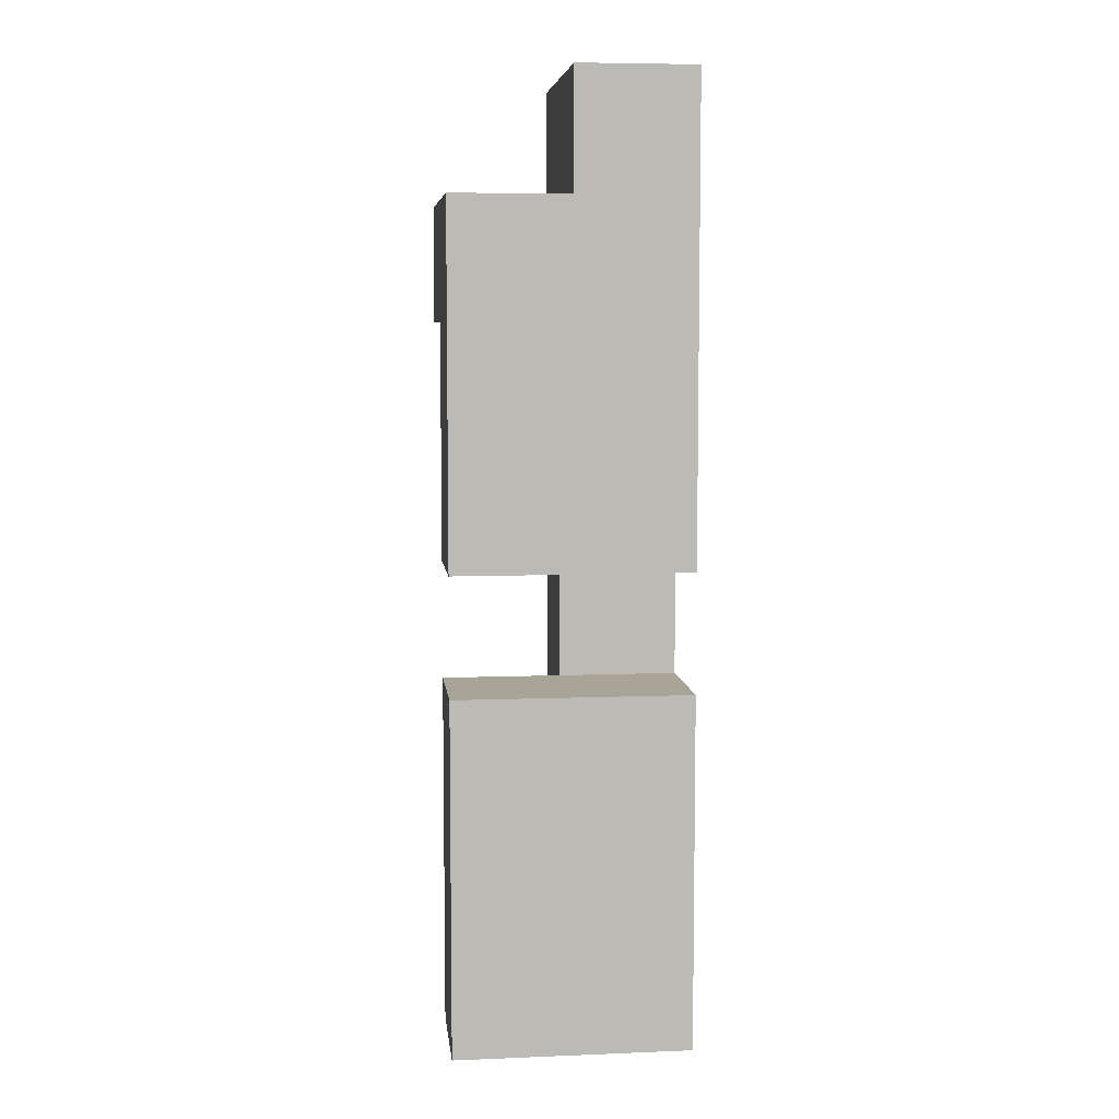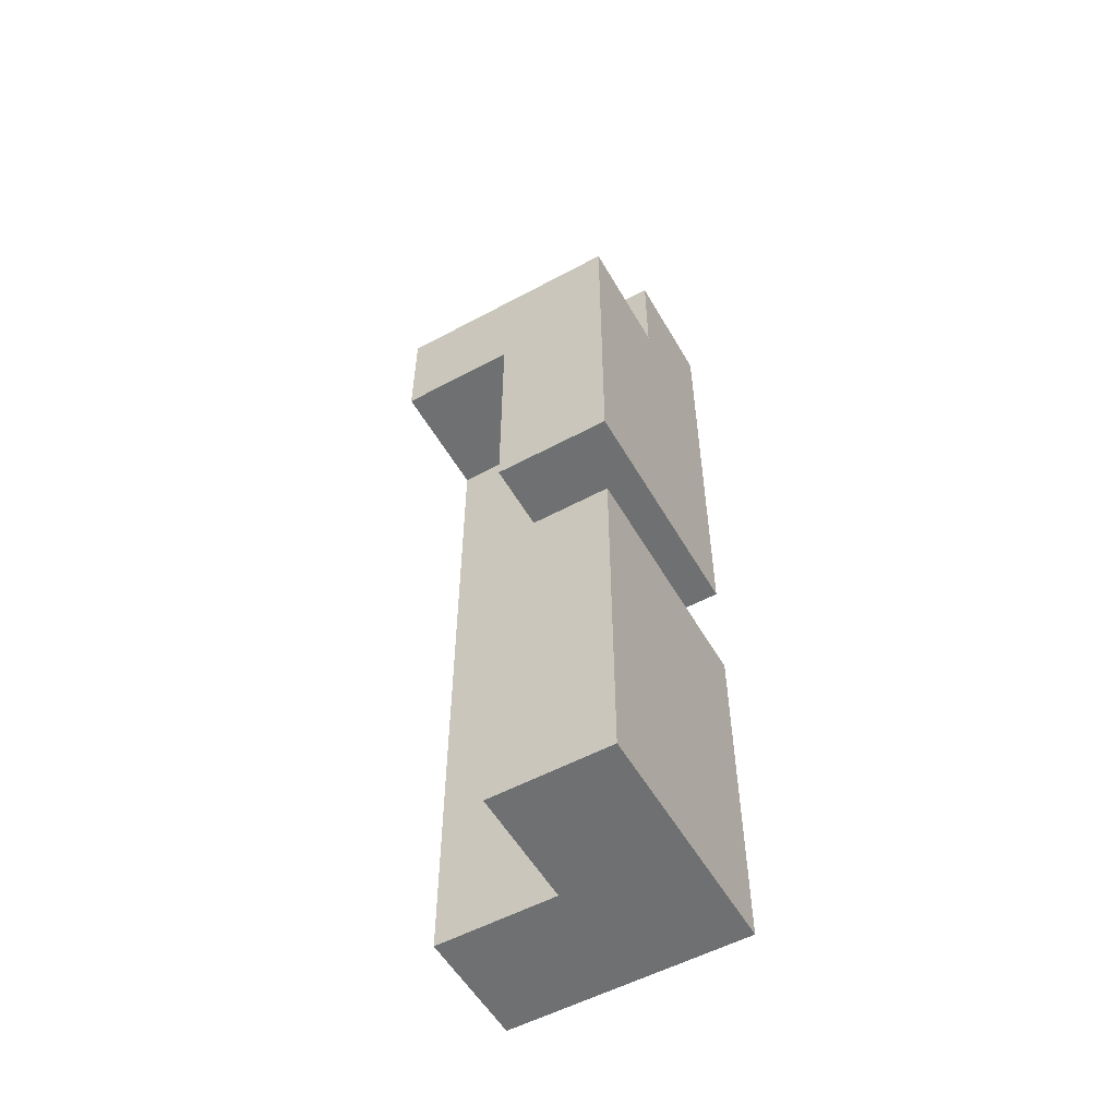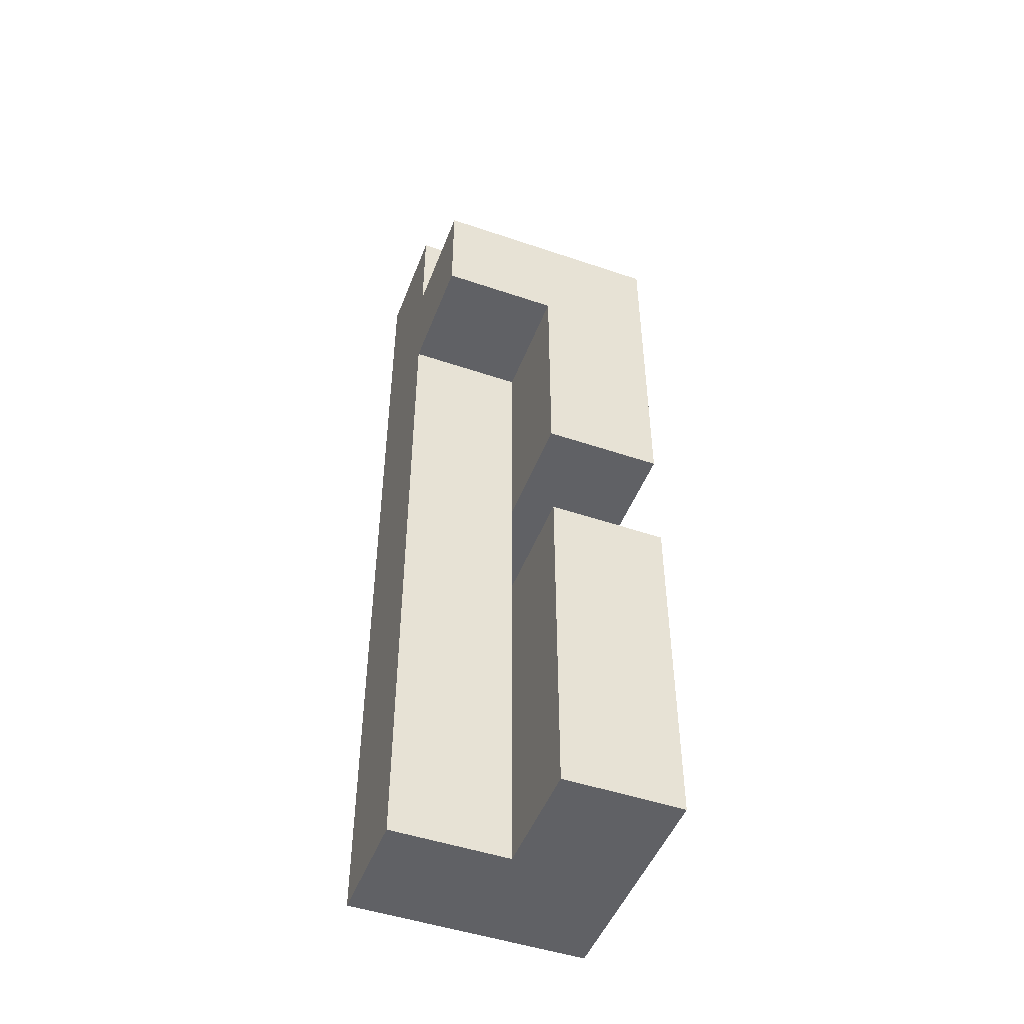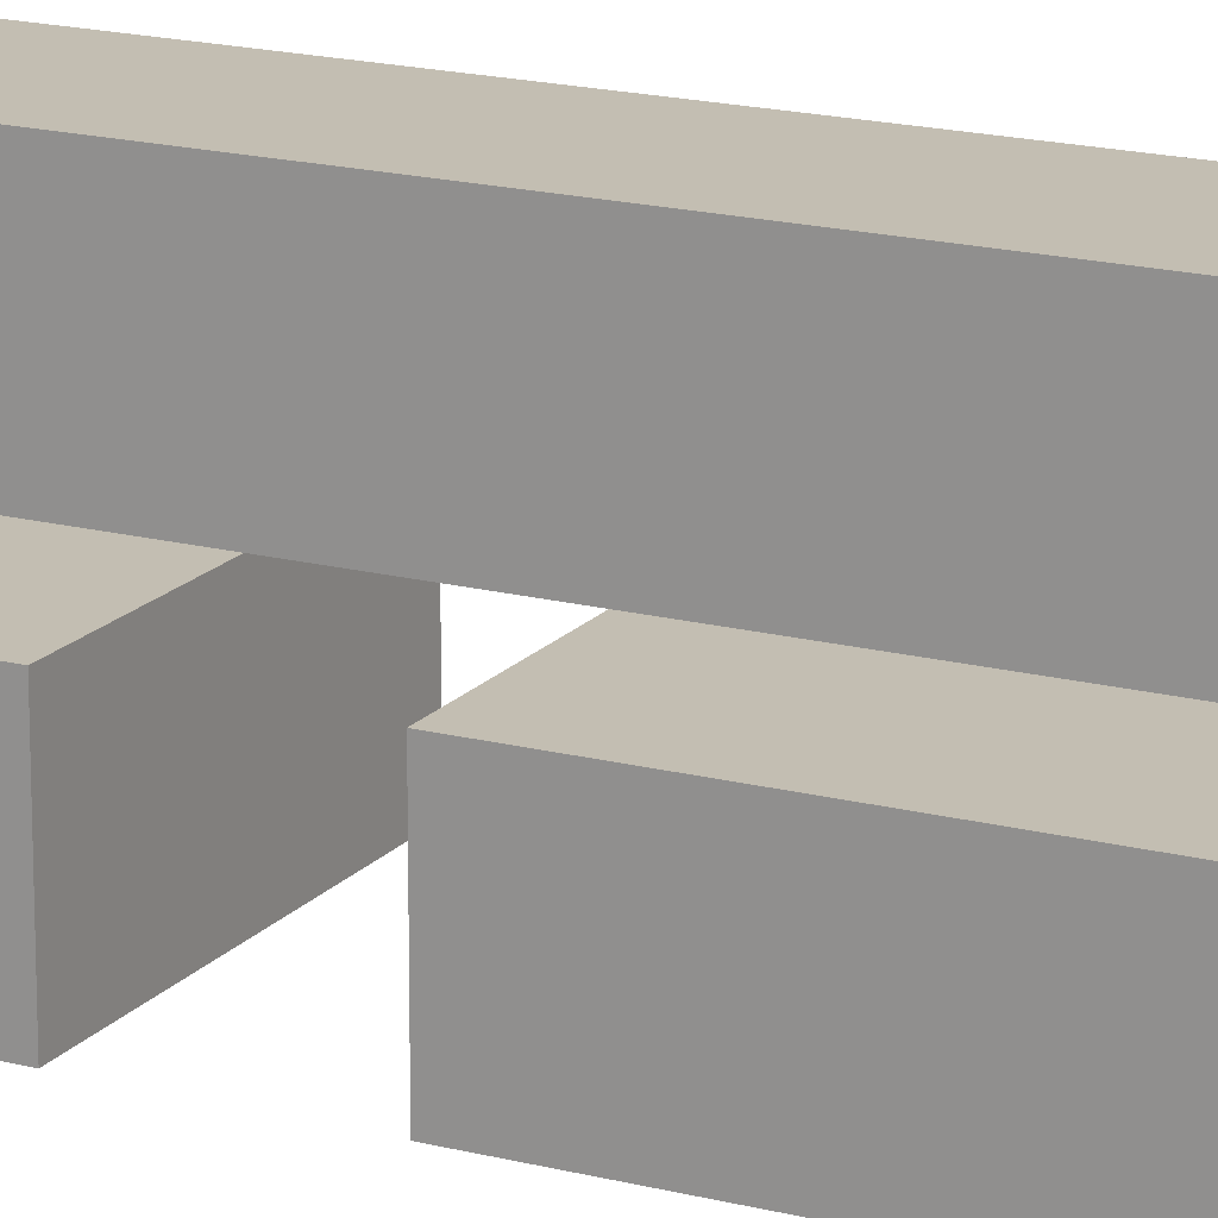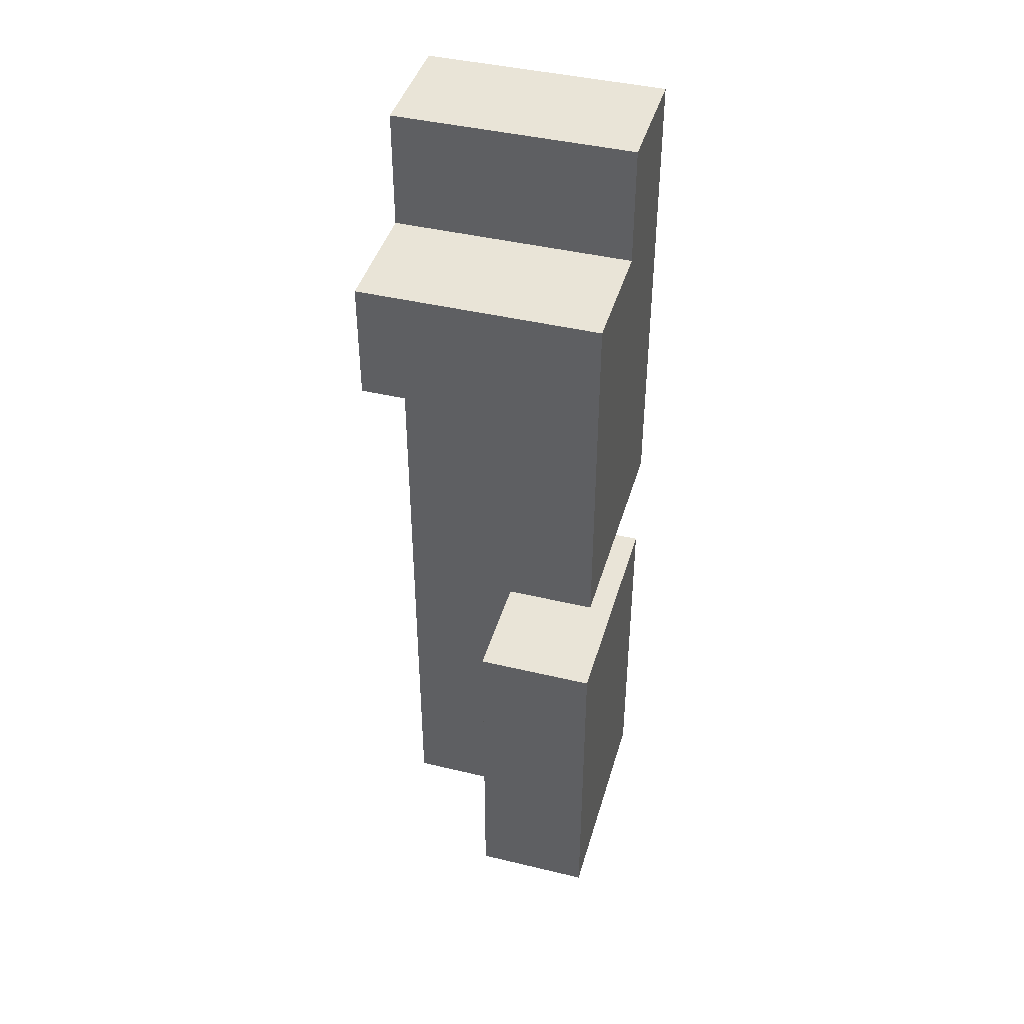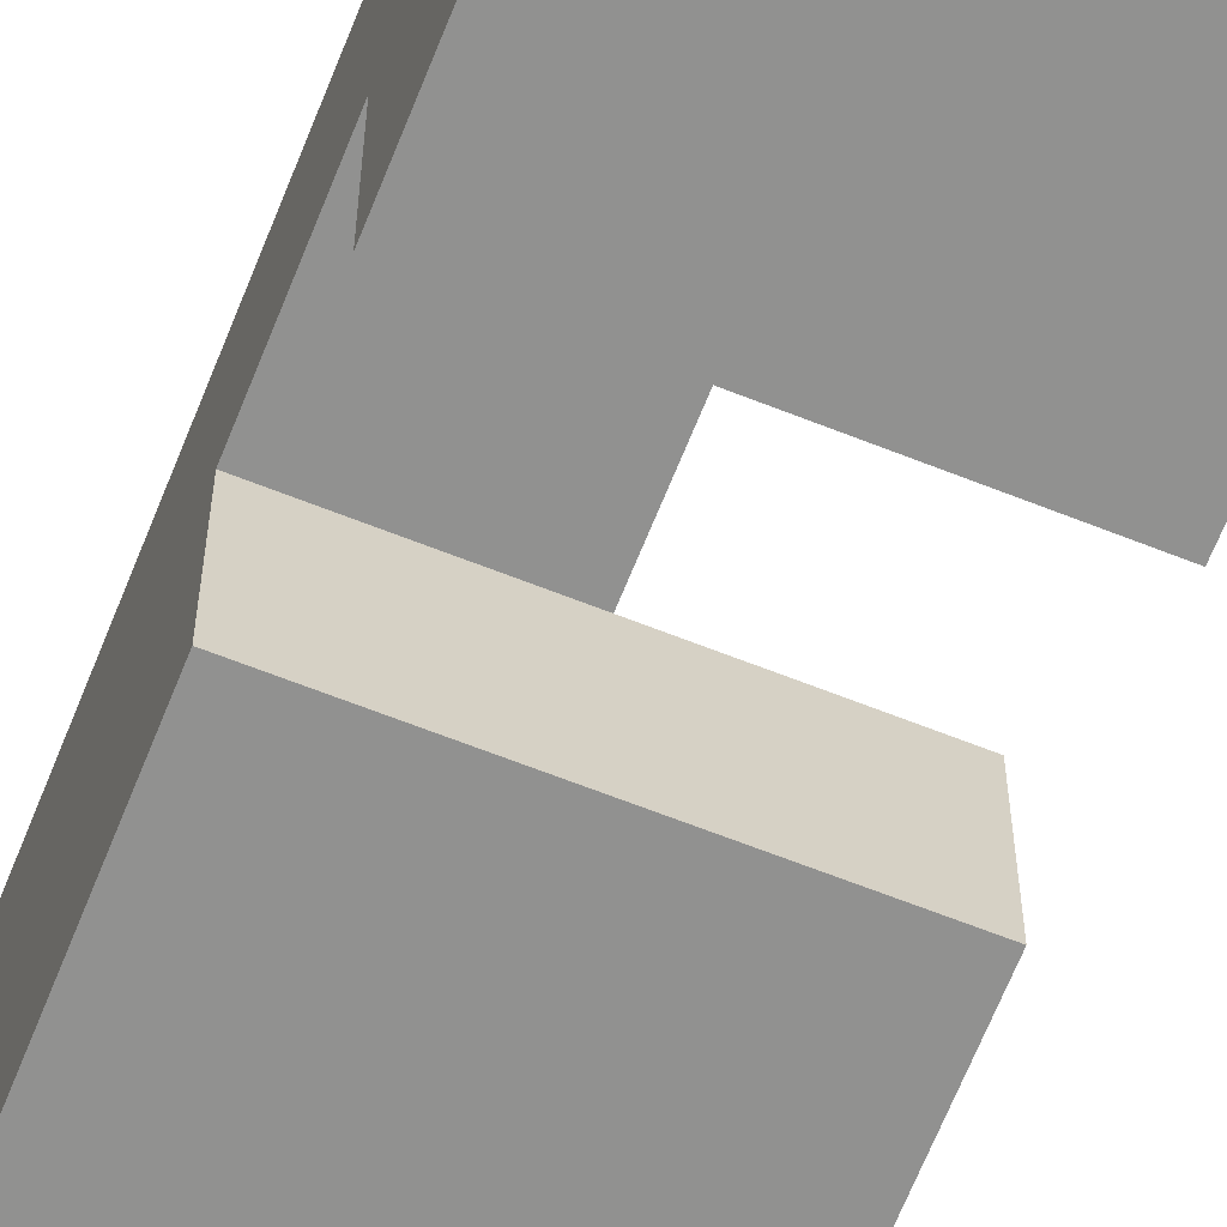
<metadata>
{"format":"obj","ext":"obj","renderer":"f3d","projection":"perspective","resolution":1024,"background":"white","views":[{"elev":7.0,"azim":-6.5,"up":"+Z"},{"elev":-54.9,"azim":-60.4,"up":"+Z"},{"elev":-48.8,"azim":-110.7,"up":"+Z"},{"elev":17.5,"azim":-62.9,"up":"+Y"},{"elev":42.8,"azim":-74.1,"up":"+Z"},{"elev":-65.9,"azim":158.3,"up":"+Y"}]}
</metadata>
<code>
g johnnyArmLeft
v 4 8 8
v 4 8 7
v 4 8 6
v 4 8 5
v 4 8 4
v 4 8 1
v 4 9 8
v 4 9 7
v 4 9 6
v 4 9 5
v 4 9 4
v 4 9 1
v 4 10 8
v 4 10 7
v 5 8 9
v 5 8 8
v 5 9 9
v 5 9 8
v 5 9 7
v 5 9 6
v 5 9 5
v 5 9 4
v 5 9 3
v 5 9 1
v 5 10 9
v 5 10 8
v 5 10 7
v 5 10 6
v 5 10 3
v 5 10 1
v 6 8 9
v 6 8 8
v 6 8 7
v 6 8 6
v 6 8 5
v 6 8 4
v 6 8 3
v 6 8 2
v 6 8 1
v 6 9 9
v 6 9 8
v 6 9 7
v 6 9 6
v 6 9 5
v 6 9 4
v 6 9 3
v 6 9 2
v 6 10 9
v 6 10 8
v 6 10 6
v 6 10 3
v 6 10 1
v 5 8 9
v 5 9 9
v 5 10 9
v 6 8 9
v 6 9 9
v 6 10 9
v 4 8 8
v 4 9 8
v 4 10 8
v 5 8 8
v 5 9 8
v 5 10 8
v 4 8 4
v 4 9 4
v 5 8 4
v 5 9 4
v 6 8 4
v 6 9 4
v 4 9 7
v 4 10 7
v 5 9 7
v 5 10 7
v 4 8 5
v 4 9 5
v 5 8 5
v 5 9 5
v 6 8 5
v 6 9 5
v 4 8 1
v 4 9 1
v 5 8 1
v 5 9 1
v 5 10 1
v 6 8 1
v 6 10 1
v 5 8 9
v 6 8 9
v 4 8 8
v 5 8 8
v 6 8 8
v 4 8 7
v 5 8 7
v 6 8 7
v 4 8 6
v 5 8 6
v 6 8 6
v 4 8 5
v 5 8 5
v 6 8 5
v 4 8 4
v 5 8 4
v 6 8 4
v 5 8 3
v 6 8 3
v 5 8 2
v 6 8 2
v 4 8 1
v 5 8 1
v 6 8 1
v 5 9 5
v 6 9 5
v 5 9 4
v 6 9 4
v 4 9 7
v 5 9 7
v 4 9 6
v 5 9 6
v 4 9 5
v 5 9 5
v 4 9 4
v 5 9 4
v 5 9 3
v 4 9 1
v 5 9 1
v 5 10 9
v 6 10 9
v 4 10 8
v 5 10 8
v 6 10 8
v 4 10 7
v 5 10 7
v 5 10 6
v 6 10 6
v 5 10 3
v 6 10 3
v 5 10 1
v 6 10 1
f 7 2 1
f 8 3 2
f 8 2 7
f 9 4 3
f 9 3 8
f 10 4 9
f 11 6 5
f 12 6 11
f 13 8 7
f 14 8 13
f 17 16 15
f 18 16 17
f 25 18 17
f 26 18 25
f 27 20 19
f 28 21 20
f 28 20 27
f 28 22 21
f 28 23 22
f 29 24 23
f 29 23 28
f 30 24 29
f 31 32 40
f 32 33 41
f 40 32 41
f 33 34 42
f 41 33 42
f 34 35 43
f 42 34 43
f 43 35 44
f 36 37 45
f 37 38 46
f 45 37 46
f 38 39 47
f 46 38 47
f 40 41 48
f 41 42 49
f 48 41 49
f 42 43 49
f 45 46 50
f 49 43 50
f 43 44 50
f 44 45 50
f 46 47 51
f 50 46 51
f 47 39 52
f 51 47 52
f 56 54 53
f 57 55 54
f 57 54 56
f 58 55 57
f 62 60 59
f 63 61 60
f 63 60 62
f 64 61 63
f 67 66 65
f 68 66 67
f 69 68 67
f 70 68 69
f 71 72 73
f 73 72 74
f 75 76 77
f 77 76 78
f 77 78 79
f 79 78 80
f 81 82 83
f 83 82 84
f 83 84 86
f 84 85 86
f 86 85 87
f 91 89 88
f 92 89 91
f 93 91 90
f 94 92 91
f 94 91 93
f 95 92 94
f 96 94 93
f 97 95 94
f 97 94 96
f 98 95 97
f 99 97 96
f 100 98 97
f 100 97 99
f 101 98 100
f 105 103 102
f 105 104 103
f 106 104 105
f 107 105 102
f 107 106 105
f 108 106 107
f 109 107 102
f 110 108 107
f 110 107 109
f 111 108 110
f 114 113 112
f 115 113 114
f 116 117 118
f 118 117 119
f 118 119 120
f 120 119 121
f 122 123 124
f 122 124 125
f 125 124 126
f 127 128 130
f 130 128 131
f 129 130 132
f 130 131 133
f 132 130 133
f 133 131 134
f 134 131 135
f 134 135 136
f 136 135 137
f 136 137 138
f 138 137 139

</code>
